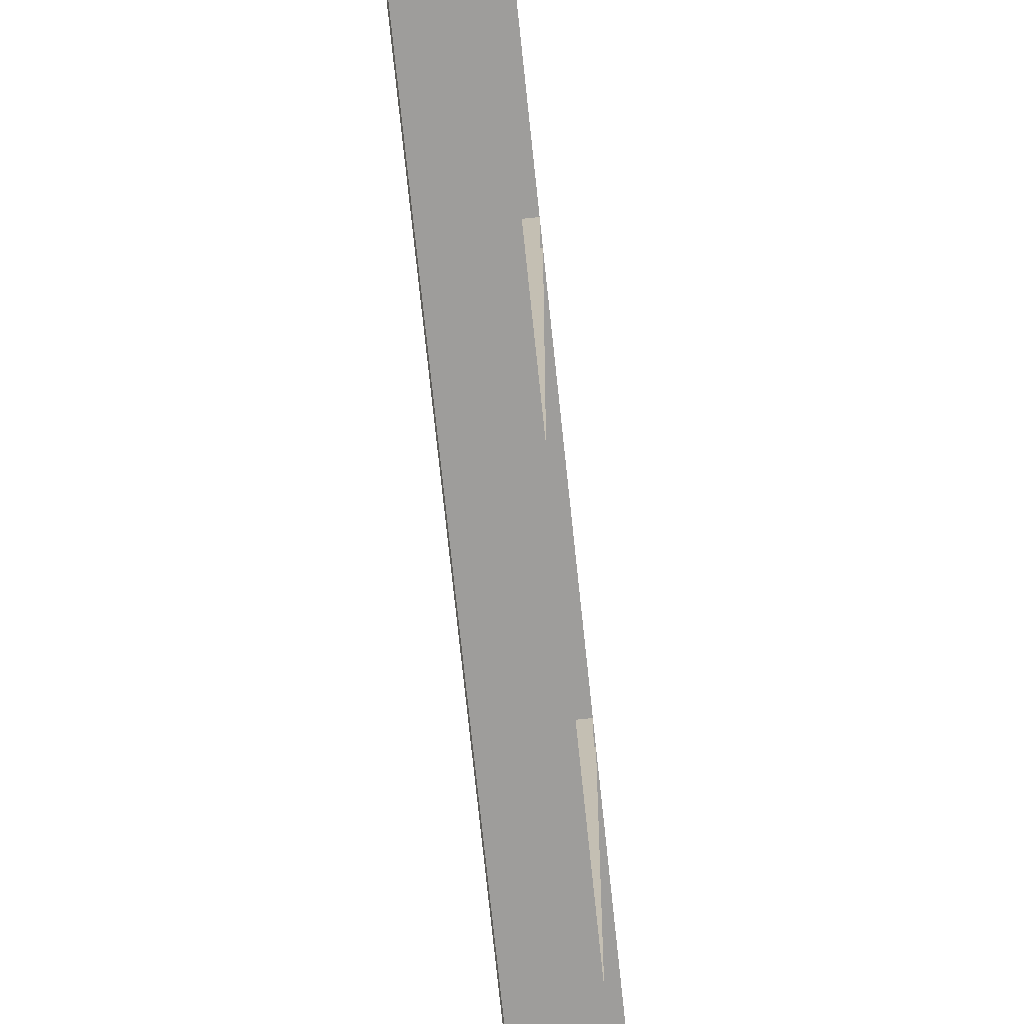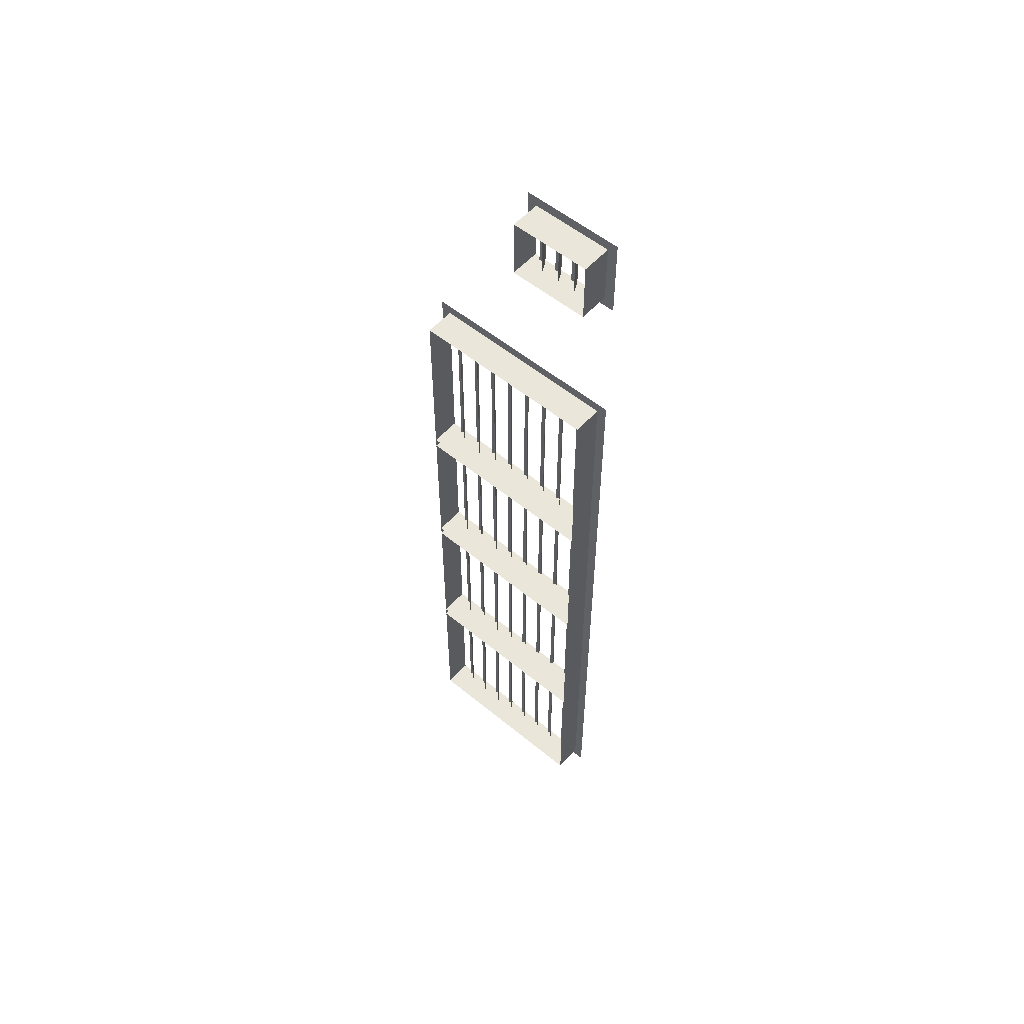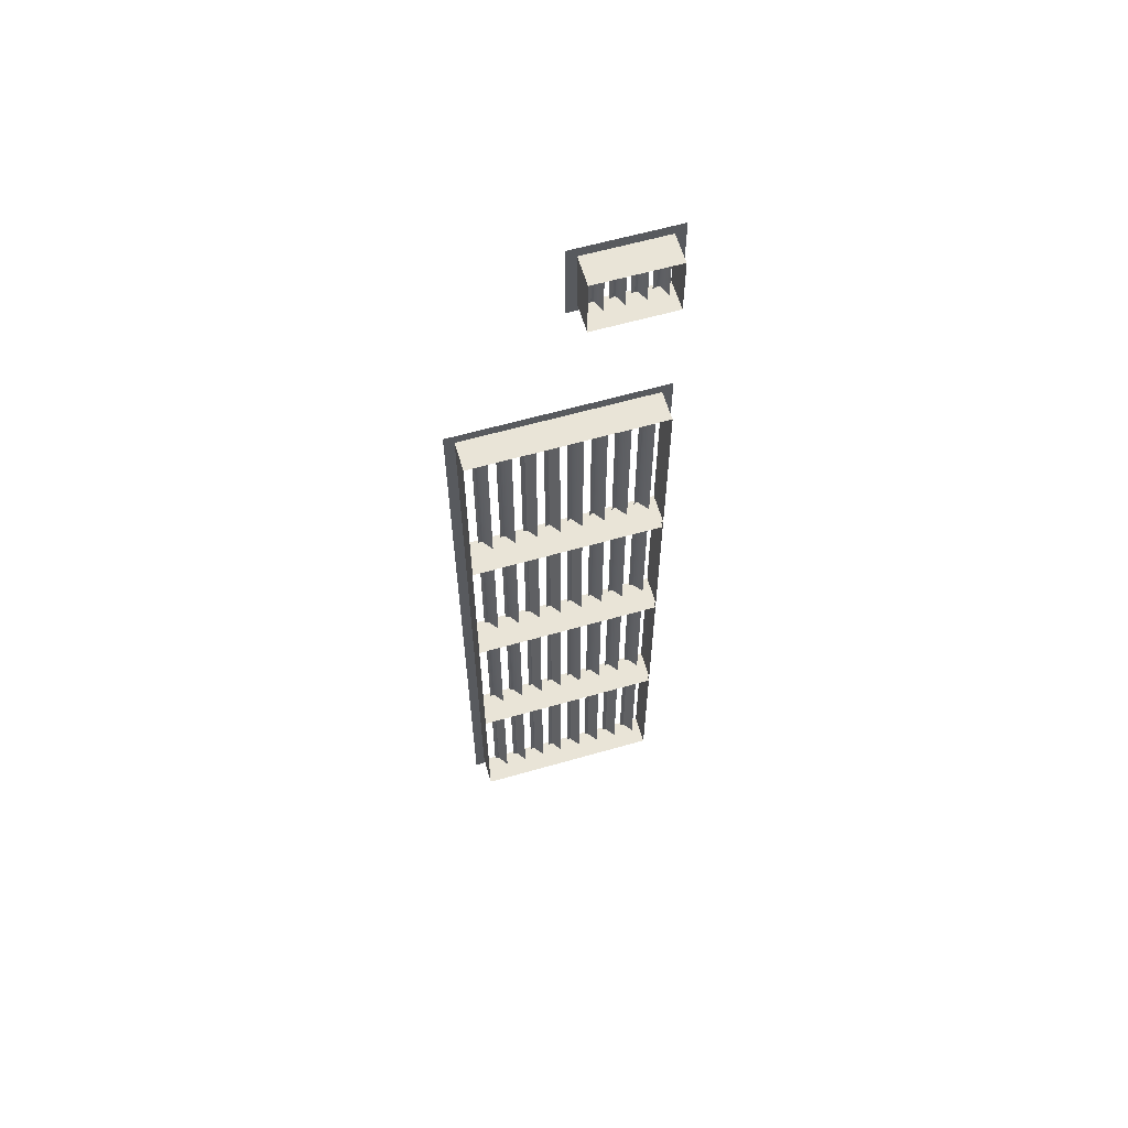
<metadata>
{"format":"obj","ext":"obj","renderer":"f3d","projection":"perspective","resolution":1024,"background":"white","views":[{"elev":-70.6,"azim":-174.1,"up":"+Z"},{"elev":54.9,"azim":-49.0,"up":"+Y"},{"elev":61.0,"azim":-106.3,"up":"+Y"}]}
</metadata>
<code>
g Hospital_STR_Vent_01_Window_Frame
v 6.795e-08 0.0503 1
v 7.629e-08 2.861e-08 1.05
v 1.431e-08 0.9007 1.05
v 9.537e-09 0.9007 1
v 9.537e-09 0.9007 1
v -0.15 0.9007 1
v -0.15 0.0503 1
v 6.795e-08 0.0503 1
v 9.537e-09 0.9007 1
v 1.431e-08 0.9007 1.05
v 1.431e-08 1.8 1.05
v 2.384e-09 1.8 1
v 2.384e-09 1.8 1
v 1.431e-08 1.8 1.05
v 2.861e-08 2.699 1.05
v 9.537e-09 2.699 1
v 2.861e-08 2.699 1.05
v 2.384e-09 3.6 1.05
v -0 3.55 1
v 9.537e-09 2.699 1
v 9.537e-09 2.699 1
v -0 3.55 1
v -0.15 3.55 1
v -0.15 2.699 1
v -9.537e-09 3.55 0.05
v -4.768e-09 3.6 -1.192e-07
v 1.431e-08 2.699 -1.144e-07
v 1.272e-08 2.699 0.05
v 1.272e-08 2.699 0.05
v -0.15 2.699 0.05
v -0.15 3.55 0.05
v -9.537e-09 3.55 0.05
v 1.272e-08 2.699 0.05
v 1.431e-08 2.699 -1.144e-07
v 1.431e-08 1.8 -3.433e-07
v 2.384e-09 1.8 0.05
v 2.384e-09 1.8 0.05
v 1.431e-08 1.8 -3.433e-07
v 2.861e-08 0.9007 -4.578e-07
v 6.358e-09 0.9007 0.05
v 2.861e-08 0.9007 -4.578e-07
v 8.345e-08 2.575e-07 -4.578e-07
v 7.749e-08 0.05 0.05
v 6.358e-09 0.9007 0.05
v 6.358e-09 0.9007 0.05
v 7.749e-08 0.05 0.05
v -0.15 0.05 0.05
v -0.15 0.9007 0.05
v -0 3.55 1
v 2.384e-09 3.6 1.05
v -4.768e-09 3.6 -1.192e-07
v -9.537e-09 3.55 0.05
v -9.537e-09 3.55 0.05
v -0.15 3.55 0.05
v -0.15 3.55 1
v -0 3.55 1
v 7.749e-08 0.05 0.05
v 8.345e-08 2.575e-07 -4.578e-07
v 7.629e-08 2.861e-08 1.05
v 6.795e-08 0.0503 1
v 6.795e-08 0.0503 1
v -0.15 0.0503 1
v -0.15 0.05 0.05
v 7.749e-08 0.05 0.05
v 1.144e-07 0.94 0.05
v 8.225e-08 0.89 0.05
v 6.557e-08 0.89 1
v 9.537e-08 0.94 1
v 9.537e-08 0.94 1
v -0.15 0.94 1
v -0.15 0.94 0.05
v 1.144e-07 0.94 0.05
v 7.629e-08 1.825 0.05
v 6.318e-08 1.775 0.05
v 4.649e-08 1.775 1
v 5.722e-08 1.825 1
v 5.722e-08 1.825 1
v -0.15 1.825 1
v -0.15 1.825 0.05
v 7.629e-08 1.825 0.05
v 3.815e-08 2.66 0.05
v 4.53e-08 2.61 0.05
v 2.861e-08 2.61 1
v 1.907e-08 2.66 1
v 1.907e-08 2.66 1
v -0.15 2.66 1
v -0.15 2.66 0.05
v 3.815e-08 2.66 0.05
v -0.0139 0.05 0.9155
v -0.06606 0.05 0.9543
v -0.06606 0.89 0.9543
v -0.0139 0.89 0.9155
v -0.0178 0.89 0.8935
v -0.0178 0.05 0.8935
v -0.01184 0.05 0.9015
v -0.01184 0.89 0.9015
v -0.01184 0.05 0.9015
v -0.0139 0.05 0.9155
v -0.0139 0.89 0.9155
v -0.01184 0.89 0.9015
v -0.0139 0.94 0.9155
v -0.06606 0.94 0.9543
v -0.06606 1.78 0.9543
v -0.0139 1.78 0.9155
v -0.01184 0.94 0.9015
v -0.01184 1.78 0.9015
v -0.0178 1.78 0.8935
v -0.0178 0.94 0.8935
v -0.01184 0.94 0.9015
v -0.01184 1.78 0.9015
v -0.0139 1.825 0.9155
v -0.06606 1.825 0.9543
v -0.06606 2.61 0.9543
v -0.0139 2.61 0.9155
v -0.01184 1.825 0.9015
v -0.01184 2.61 0.9015
v -0.0178 2.61 0.8935
v -0.0178 1.825 0.8935
v -0.01184 1.825 0.9015
v -0.01184 2.61 0.9015
v -0.0139 2.66 0.9155
v -0.06606 2.66 0.9543
v -0.06606 3.55 0.9543
v -0.0139 3.55 0.9155
v -0.01184 2.66 0.9015
v -0.01184 3.55 0.9015
v -0.0178 3.55 0.8935
v -0.0178 2.66 0.8935
v -0.01184 2.66 0.9015
v -0.01184 3.55 0.9015
v -0.0139 0.05 0.8043
v -0.06606 0.05 0.8431
v -0.06606 0.89 0.8431
v -0.0139 0.89 0.8043
v -0.0178 0.89 0.7823
v -0.0178 0.05 0.7823
v -0.01184 0.05 0.7903
v -0.01184 0.89 0.7903
v -0.01184 0.05 0.7903
v -0.0139 0.05 0.8043
v -0.0139 0.89 0.8043
v -0.01184 0.89 0.7903
v -0.0139 0.94 0.8043
v -0.06606 0.94 0.8431
v -0.06606 1.78 0.8431
v -0.0139 1.78 0.8043
v -0.01184 0.94 0.7903
v -0.01184 1.78 0.7903
v -0.0178 1.78 0.7823
v -0.0178 0.94 0.7823
v -0.01184 0.94 0.7903
v -0.01184 1.78 0.7903
v -0.0139 1.825 0.8043
v -0.06606 1.825 0.8431
v -0.06606 2.61 0.8431
v -0.0139 2.61 0.8043
v -0.01184 1.825 0.7903
v -0.01184 2.61 0.7903
v -0.0178 2.61 0.7823
v -0.0178 1.825 0.7823
v -0.01184 1.825 0.7903
v -0.01184 2.61 0.7903
v -0.0139 2.66 0.8043
v -0.06606 2.66 0.8431
v -0.06606 3.55 0.8431
v -0.0139 3.55 0.8043
v -0.01184 2.66 0.7903
v -0.01184 3.55 0.7903
v -0.0178 3.55 0.7823
v -0.0178 2.66 0.7823
v -0.01184 2.66 0.7903
v -0.01184 3.55 0.7903
v -0.0139 0.05 0.693
v -0.06606 0.05 0.7318
v -0.06606 0.89 0.7318
v -0.0139 0.89 0.693
v -0.0178 0.89 0.671
v -0.0178 0.05 0.671
v -0.01184 0.05 0.679
v -0.01184 0.89 0.679
v -0.01184 0.05 0.679
v -0.0139 0.05 0.693
v -0.0139 0.89 0.693
v -0.01184 0.89 0.679
v -0.0139 0.94 0.693
v -0.06606 0.94 0.7318
v -0.06606 1.78 0.7318
v -0.0139 1.78 0.693
v -0.01184 0.94 0.679
v -0.01184 1.78 0.679
v -0.0178 1.78 0.671
v -0.0178 0.94 0.671
v -0.01184 0.94 0.679
v -0.01184 1.78 0.679
v -0.0139 1.825 0.693
v -0.06606 1.825 0.7318
v -0.06606 2.61 0.7318
v -0.0139 2.61 0.693
v -0.01184 1.825 0.679
v -0.01184 2.61 0.679
v -0.0178 2.61 0.671
v -0.0178 1.825 0.671
v -0.01184 1.825 0.679
v -0.01184 2.61 0.679
v -0.0139 2.66 0.693
v -0.06606 2.66 0.7318
v -0.06606 3.55 0.7318
v -0.0139 3.55 0.693
v -0.01184 2.66 0.679
v -0.01184 3.55 0.679
v -0.0178 3.55 0.671
v -0.0178 2.66 0.671
v -0.01184 2.66 0.679
v -0.01184 3.55 0.679
v -0.0139 0.05 0.5818
v -0.06606 0.05 0.6206
v -0.06606 0.89 0.6206
v -0.0139 0.89 0.5818
v -0.0178 0.89 0.5598
v -0.0178 0.05 0.5598
v -0.01184 0.05 0.5678
v -0.01184 0.89 0.5678
v -0.0139 0.89 0.5818
v -0.0139 0.05 0.5818
v -0.0139 0.94 0.5818
v -0.06606 0.94 0.6206
v -0.06606 1.78 0.6206
v -0.0139 1.78 0.5818
v -0.01184 0.94 0.5678
v -0.01184 1.78 0.5678
v -0.0178 1.78 0.5598
v -0.0178 0.94 0.5598
v -0.01184 0.94 0.5678
v -0.01184 1.78 0.5678
v -0.0139 1.825 0.5818
v -0.06606 1.825 0.6206
v -0.06606 2.61 0.6206
v -0.0139 2.61 0.5818
v -0.0178 2.61 0.5598
v -0.0178 1.825 0.5598
v -0.01184 1.825 0.5678
v -0.01184 2.61 0.5678
v -0.0139 2.61 0.5818
v -0.0139 1.825 0.5818
v -0.0139 2.66 0.5818
v -0.06606 2.66 0.6206
v -0.06606 3.55 0.6206
v -0.0139 3.55 0.5818
v -0.01184 2.66 0.5678
v -0.01184 3.55 0.5678
v -0.0178 3.55 0.5598
v -0.0178 2.66 0.5598
v -0.01184 2.66 0.5678
v -0.01184 3.55 0.5678
v -0.0139 0.05 0.4705
v -0.06606 0.05 0.5093
v -0.06606 0.89 0.5093
v -0.0139 0.89 0.4705
v -0.0178 0.89 0.4485
v -0.0178 0.05 0.4485
v -0.01184 0.05 0.4565
v -0.01184 0.89 0.4565
v -0.0139 0.89 0.4705
v -0.0139 0.05 0.4705
v -0.0139 0.94 0.4705
v -0.06606 0.94 0.5093
v -0.06606 1.78 0.5093
v -0.0139 1.78 0.4705
v -0.0178 1.78 0.4485
v -0.0178 0.94 0.4485
v -0.01184 0.94 0.4565
v -0.01184 1.78 0.4565
v -0.0139 1.78 0.4705
v -0.0139 0.94 0.4705
v -0.0139 1.825 0.4705
v -0.06606 1.825 0.5093
v -0.06606 2.61 0.5093
v -0.0139 2.61 0.4705
v -0.0178 2.61 0.4485
v -0.0178 1.825 0.4485
v -0.01184 1.825 0.4565
v -0.01184 2.61 0.4565
v -0.01184 1.825 0.4565
v -0.0139 1.825 0.4705
v -0.0139 2.61 0.4705
v -0.01184 2.61 0.4565
v -0.0139 2.66 0.4705
v -0.06606 2.66 0.5093
v -0.06606 3.55 0.5093
v -0.0139 3.55 0.4705
v -0.0178 3.55 0.4485
v -0.0178 2.66 0.4485
v -0.01184 2.66 0.4565
v -0.01184 3.55 0.4565
v -0.01184 2.66 0.4565
v -0.0139 2.66 0.4705
v -0.0139 3.55 0.4705
v -0.01184 3.55 0.4565
v -0.0139 0.05 0.3593
v -0.06606 0.05 0.3981
v -0.06606 0.89 0.3981
v -0.0139 0.89 0.3593
v -0.0178 0.89 0.3373
v -0.0178 0.05 0.3373
v -0.01184 0.05 0.3453
v -0.01184 0.89 0.3453
v -0.0139 0.89 0.3593
v -0.0139 0.05 0.3593
v -0.0139 0.94 0.3593
v -0.06606 0.94 0.3981
v -0.06606 1.78 0.3981
v -0.0139 1.78 0.3593
v -0.0178 1.78 0.3373
v -0.0178 0.94 0.3373
v -0.01184 0.94 0.3453
v -0.01184 1.78 0.3453
v -0.0139 1.78 0.3593
v -0.0139 0.94 0.3593
v -0.0139 1.825 0.3593
v -0.06606 1.825 0.3981
v -0.06606 2.61 0.3981
v -0.0139 2.61 0.3593
v -0.0178 2.61 0.3373
v -0.0178 1.825 0.3373
v -0.01184 1.825 0.3453
v -0.01184 2.61 0.3453
v -0.0139 2.61 0.3593
v -0.0139 1.825 0.3593
v -0.0139 2.66 0.3593
v -0.06606 2.66 0.3981
v -0.06606 3.55 0.3981
v -0.0139 3.55 0.3593
v -0.0178 3.55 0.3373
v -0.0178 2.66 0.3373
v -0.01184 2.66 0.3453
v -0.01184 3.55 0.3453
v -0.01184 2.66 0.3453
v -0.0139 2.66 0.3593
v -0.0139 3.55 0.3593
v -0.01184 3.55 0.3453
v -0.0139 0.05 0.248
v -0.06606 0.05 0.2868
v -0.06606 0.89 0.2868
v -0.0139 0.89 0.248
v -0.0178 0.89 0.226
v -0.0178 0.05 0.226
v -0.01184 0.05 0.234
v -0.01184 0.89 0.234
v -0.0139 0.89 0.248
v -0.0139 0.05 0.248
v -0.0139 0.94 0.248
v -0.06606 0.94 0.2868
v -0.06606 1.78 0.2868
v -0.0139 1.78 0.248
v -0.01184 0.94 0.234
v -0.01184 1.78 0.234
v -0.0178 1.78 0.226
v -0.0178 0.94 0.226
v -0.0139 1.825 0.248
v -0.06606 1.825 0.2868
v -0.06606 2.61 0.2868
v -0.0139 2.61 0.248
v -0.01184 1.825 0.234
v -0.01184 2.61 0.234
v -0.0178 2.61 0.226
v -0.0178 1.825 0.226
v -0.0139 2.66 0.248
v -0.06606 2.66 0.2868
v -0.06606 3.55 0.2868
v -0.0139 3.55 0.248
v -0.01184 2.66 0.234
v -0.01184 3.55 0.234
v -0.0178 3.55 0.226
v -0.0178 2.66 0.226
v -0.01184 2.66 0.234
v -0.01184 3.55 0.234
v -0.0139 0.05 0.1368
v -0.06606 0.05 0.1756
v -0.06606 0.89 0.1756
v -0.0139 0.89 0.1368
v -0.0178 0.89 0.1148
v -0.0178 0.05 0.1148
v -0.01184 0.05 0.1228
v -0.01184 0.89 0.1228
v -0.0139 0.89 0.1368
v -0.0139 0.05 0.1368
v -0.0139 0.94 0.1368
v -0.06606 0.94 0.1756
v -0.06606 1.78 0.1756
v -0.0139 1.78 0.1368
v -0.01184 0.94 0.1228
v -0.01184 1.78 0.1228
v -0.0178 1.78 0.1148
v -0.0178 0.94 0.1148
v -0.0139 1.825 0.1368
v -0.06606 1.825 0.1756
v -0.06606 2.61 0.1756
v -0.0139 2.61 0.1368
v -0.01184 1.825 0.1228
v -0.01184 2.61 0.1228
v -0.0178 2.61 0.1148
v -0.0178 1.825 0.1148
v -0.0139 2.66 0.1368
v -0.06606 2.66 0.1756
v -0.06606 3.55 0.1756
v -0.0139 3.55 0.1368
v -0.01184 2.66 0.1228
v -0.01184 3.55 0.1228
v -0.0178 3.55 0.1148
v -0.0178 2.66 0.1148
v 2.384e-09 1.8 0.05
v 6.358e-09 0.9007 0.05
v -0.15 0.9007 0.05
v -0.15 1.8 0.05
v 1.272e-08 2.699 0.05
v 2.384e-09 1.8 0.05
v -0.15 1.8 0.05
v -0.15 2.699 0.05
v 2.384e-09 1.8 1
v -0.15 1.8 1
v -0.15 0.9007 1
v 9.537e-09 0.9007 1
v 9.537e-09 2.699 1
v -0.15 2.699 1
v -0.15 1.8 1
v 2.384e-09 1.8 1
v 2.861e-08 2.61 1
v 4.53e-08 2.61 0.05
v -0.15 2.61 0.05
v -0.15 2.61 1
v 4.649e-08 1.775 1
v 6.318e-08 1.775 0.05
v -0.15 1.775 0.05
v -0.15 1.775 1
v 6.557e-08 0.89 1
v 8.225e-08 0.89 0.05
v -0.15 0.89 0.05
v -0.15 0.89 1
v -1.347e-07 4.35 1
v -1.264e-07 4.3 1.05
v -1.466e-07 4.7 1.05
v -1.502e-07 4.65 1
v -1.502e-07 4.65 1
v -0.15 4.65 1
v -0.15 4.35 1
v -1.347e-07 4.35 1
v -1.526e-07 4.65 0.6001
v -1.49e-07 4.7 0.5501
v -1.287e-07 4.3 0.55
v -1.371e-07 4.35 0.6002
v -1.371e-07 4.35 0.6002
v -0.15 4.35 0.6002
v -0.15 4.65 0.6001
v -1.526e-07 4.65 0.6001
v -1.371e-07 4.35 0.6002
v -1.287e-07 4.3 0.55
v -1.264e-07 4.3 1.05
v -1.347e-07 4.35 1
v -1.347e-07 4.35 1
v -0.15 4.35 1
v -0.15 4.35 0.6002
v -1.371e-07 4.35 0.6002
v -1.502e-07 4.65 1
v -1.466e-07 4.7 1.05
v -1.49e-07 4.7 0.5501
v -1.526e-07 4.65 0.6001
v -1.526e-07 4.65 0.6001
v -0.15 4.65 0.6001
v -0.15 4.65 1
v -1.502e-07 4.65 1
v -0.0139 4.35 0.9469
v -0.06606 4.35 0.9708
v -0.06606 4.65 0.9708
v -0.0139 4.65 0.9469
v -0.01184 4.35 0.9341
v -0.01184 4.65 0.9341
v -0.0178 4.65 0.9153
v -0.0178 4.35 0.9153
v -0.01184 4.35 0.9341
v -0.01184 4.65 0.9341
v -0.0139 4.35 0.8544
v -0.06606 4.35 0.8783
v -0.06606 4.65 0.8783
v -0.0139 4.65 0.8544
v -0.01184 4.35 0.8416
v -0.01184 4.65 0.8416
v -0.0178 4.65 0.8228
v -0.0178 4.35 0.8228
v -0.01184 4.35 0.8416
v -0.01184 4.65 0.8416
v -0.0139 4.35 0.7619
v -0.06606 4.35 0.7858
v -0.06606 4.65 0.7858
v -0.0139 4.65 0.7619
v -0.01184 4.35 0.7491
v -0.01184 4.65 0.7491
v -0.0178 4.65 0.7303
v -0.0178 4.35 0.7303
v -0.01184 4.35 0.7491
v -0.01184 4.65 0.7491
v -0.0139 4.35 0.6693
v -0.06606 4.35 0.6933
v -0.06606 4.65 0.6933
v -0.0139 4.65 0.6693
v -0.01184 4.35 0.6565
v -0.01184 4.65 0.6565
v -0.0178 4.65 0.6377
v -0.0178 4.35 0.6377
v -0.01184 4.35 0.6565
v -0.01184 4.65 0.6565
g Hospital_STR_Vent_01_Window_Frame_0
f 3 2 1
f 4 3 1
f 7 6 5
f 8 7 5
f 11 10 9
f 12 11 9
f 15 14 13
f 16 15 13
f 19 18 17
f 20 19 17
f 23 22 21
f 24 23 21
f 27 26 25
f 28 27 25
f 31 30 29
f 32 31 29
f 35 34 33
f 36 35 33
f 39 38 37
f 40 39 37
f 43 42 41
f 44 43 41
f 47 46 45
f 48 47 45
f 51 50 49
f 52 51 49
f 55 54 53
f 56 55 53
f 59 58 57
f 60 59 57
f 63 62 61
f 64 63 61
f 67 66 65
f 68 67 65
f 71 70 69
f 72 71 69
f 75 74 73
f 76 75 73
f 79 78 77
f 80 79 77
f 83 82 81
f 84 83 81
f 87 86 85
f 88 87 85
f 91 90 89
f 92 91 89
f 95 94 93
f 96 95 93
f 99 98 97
f 100 99 97
f 103 102 101
f 104 103 101
f 104 101 105
f 106 104 105
f 109 108 107
f 110 109 107
f 113 112 111
f 114 113 111
f 114 111 115
f 116 114 115
f 119 118 117
f 120 119 117
f 123 122 121
f 124 123 121
f 124 121 125
f 126 124 125
f 129 128 127
f 130 129 127
f 133 132 131
f 134 133 131
f 137 136 135
f 138 137 135
f 141 140 139
f 142 141 139
f 145 144 143
f 146 145 143
f 146 143 147
f 148 146 147
f 151 150 149
f 152 151 149
f 155 154 153
f 156 155 153
f 156 153 157
f 158 156 157
f 161 160 159
f 162 161 159
f 165 164 163
f 166 165 163
f 166 163 167
f 168 166 167
f 171 170 169
f 172 171 169
f 175 174 173
f 176 175 173
f 179 178 177
f 180 179 177
f 183 182 181
f 184 183 181
f 187 186 185
f 188 187 185
f 188 185 189
f 190 188 189
f 193 192 191
f 194 193 191
f 197 196 195
f 198 197 195
f 198 195 199
f 200 198 199
f 203 202 201
f 204 203 201
f 207 206 205
f 208 207 205
f 208 205 209
f 210 208 209
f 213 212 211
f 214 213 211
f 217 216 215
f 218 217 215
f 221 220 219
f 222 221 219
f 222 223 221
f 223 224 221
f 227 226 225
f 228 227 225
f 228 225 229
f 230 228 229
f 233 232 231
f 234 233 231
f 237 236 235
f 238 237 235
f 241 240 239
f 242 241 239
f 242 243 241
f 243 244 241
f 247 246 245
f 248 247 245
f 248 245 249
f 250 248 249
f 253 252 251
f 254 253 251
f 257 256 255
f 258 257 255
f 261 260 259
f 262 261 259
f 262 263 261
f 263 264 261
f 267 266 265
f 268 267 265
f 271 270 269
f 272 271 269
f 272 273 271
f 273 274 271
f 277 276 275
f 278 277 275
f 281 280 279
f 282 281 279
f 285 284 283
f 286 285 283
f 289 288 287
f 290 289 287
f 293 292 291
f 294 293 291
f 297 296 295
f 298 297 295
f 301 300 299
f 302 301 299
f 305 304 303
f 306 305 303
f 306 307 305
f 307 308 305
f 311 310 309
f 312 311 309
f 315 314 313
f 316 315 313
f 316 317 315
f 317 318 315
f 321 320 319
f 322 321 319
f 325 324 323
f 326 325 323
f 326 327 325
f 327 328 325
f 331 330 329
f 332 331 329
f 335 334 333
f 336 335 333
f 339 338 337
f 340 339 337
f 343 342 341
f 344 343 341
f 347 346 345
f 348 347 345
f 348 349 347
f 349 350 347
f 353 352 351
f 354 353 351
f 354 351 355
f 356 354 355
f 356 355 357
f 355 358 357
f 361 360 359
f 362 361 359
f 362 359 363
f 364 362 363
f 364 363 365
f 363 366 365
f 369 368 367
f 370 369 367
f 370 367 371
f 372 370 371
f 375 374 373
f 376 375 373
f 379 378 377
f 380 379 377
f 383 382 381
f 384 383 381
f 384 385 383
f 385 386 383
f 389 388 387
f 390 389 387
f 390 387 391
f 392 390 391
f 392 391 393
f 391 394 393
f 397 396 395
f 398 397 395
f 398 395 399
f 400 398 399
f 400 399 401
f 399 402 401
f 405 404 403
f 406 405 403
f 406 403 407
f 408 406 407
f 408 407 409
f 407 410 409
f 413 412 411
f 414 413 411
f 417 416 415
f 418 417 415
f 421 420 419
f 422 421 419
f 425 424 423
f 426 425 423
f 429 428 427
f 430 429 427
f 433 432 431
f 434 433 431
f 437 436 435
f 438 437 435
f 441 440 439
f 442 441 439
f 445 444 443
f 446 445 443
f 449 448 447
f 450 449 447
f 453 452 451
f 454 453 451
f 457 456 455
f 458 457 455
f 461 460 459
f 462 461 459
f 465 464 463
f 466 465 463
f 469 468 467
f 470 469 467
f 473 472 471
f 474 473 471
f 474 471 475
f 476 474 475
f 479 478 477
f 480 479 477
f 483 482 481
f 484 483 481
f 484 481 485
f 486 484 485
f 489 488 487
f 490 489 487
f 493 492 491
f 494 493 491
f 494 491 495
f 496 494 495
f 499 498 497
f 500 499 497
f 503 502 501
f 504 503 501
f 504 501 505
f 506 504 505
f 509 508 507
f 510 509 507

</code>
